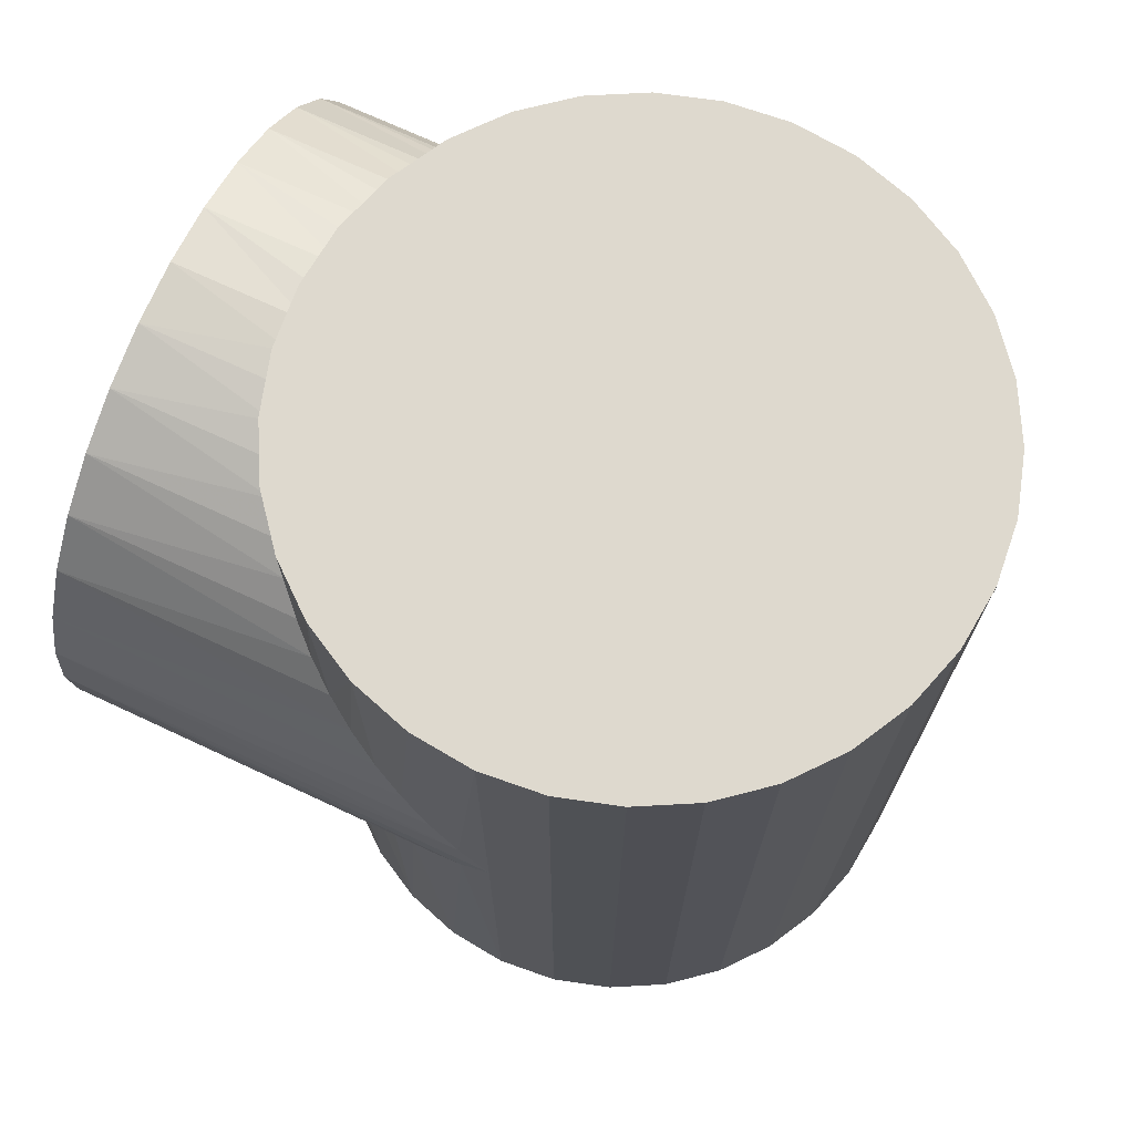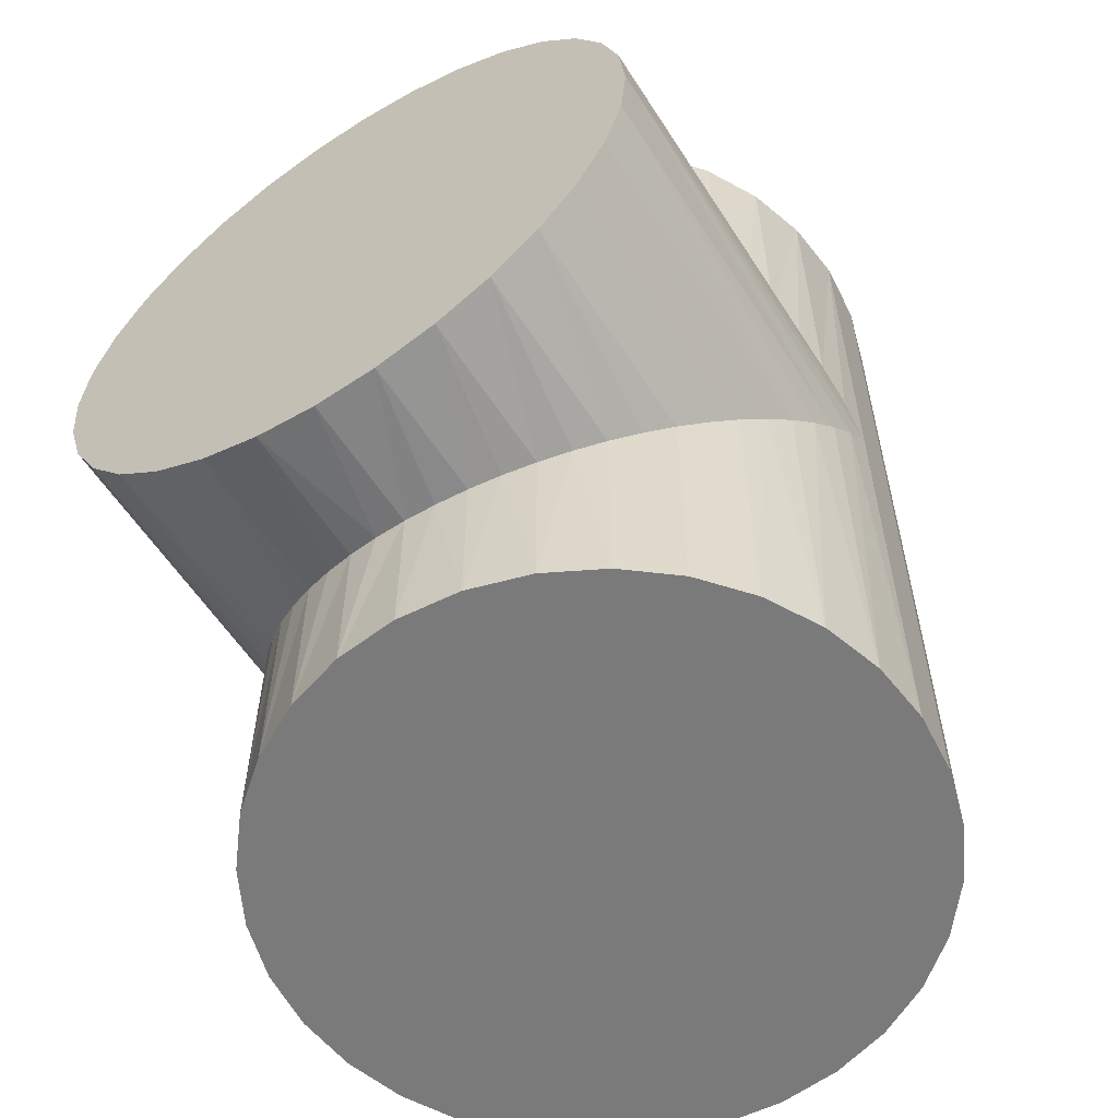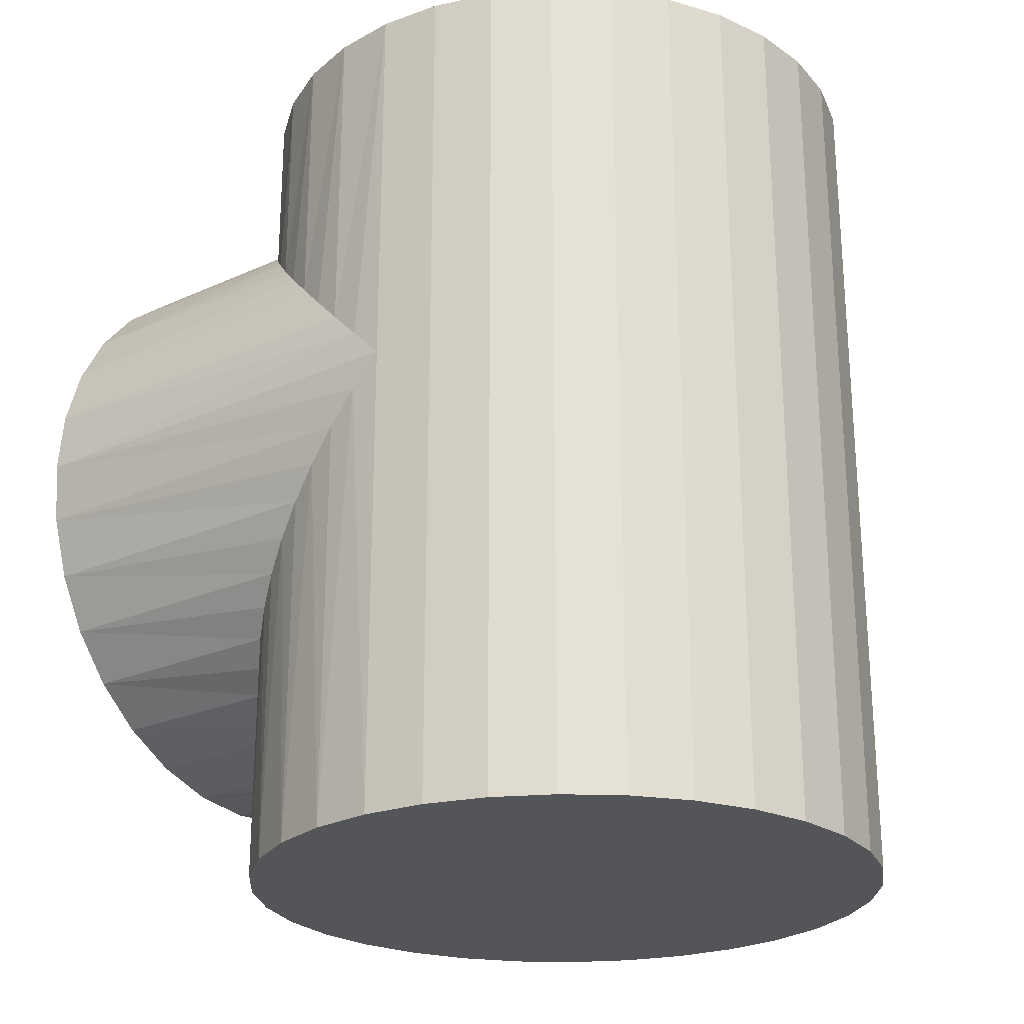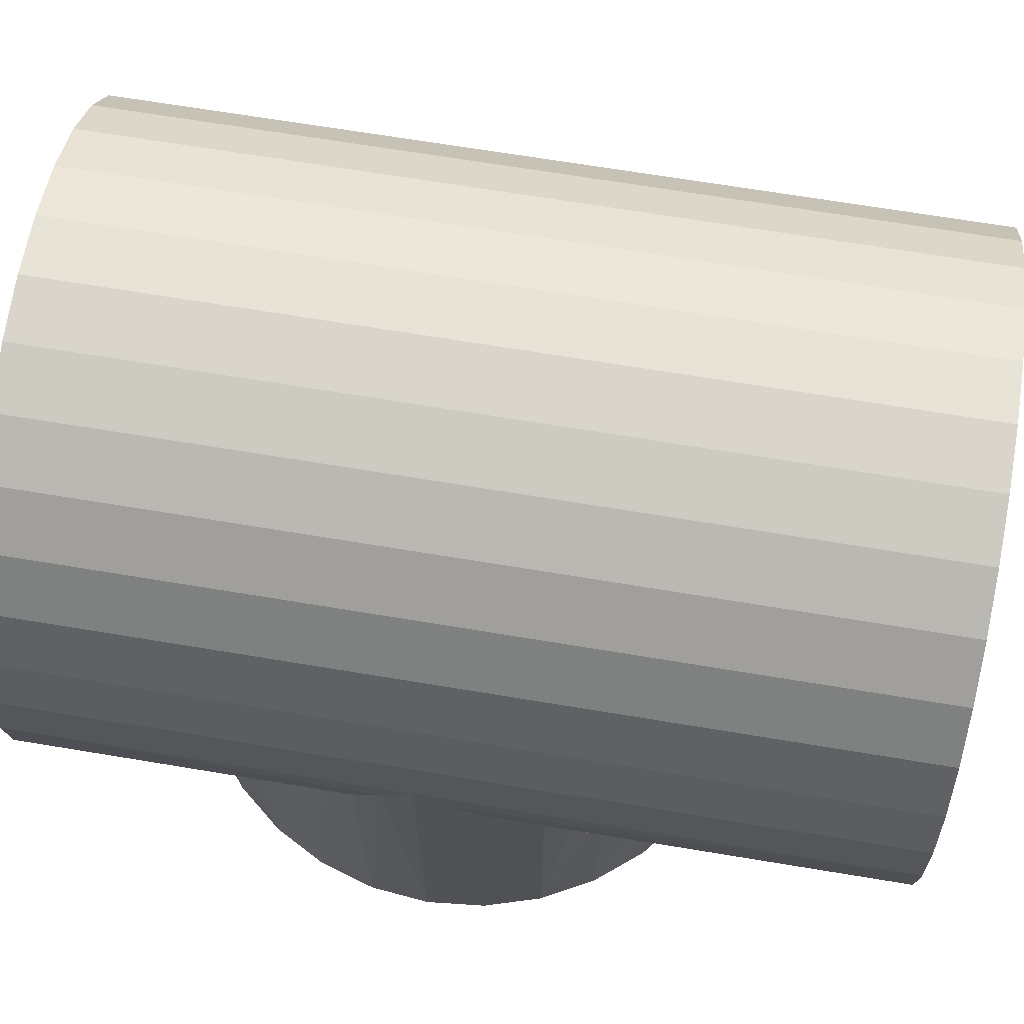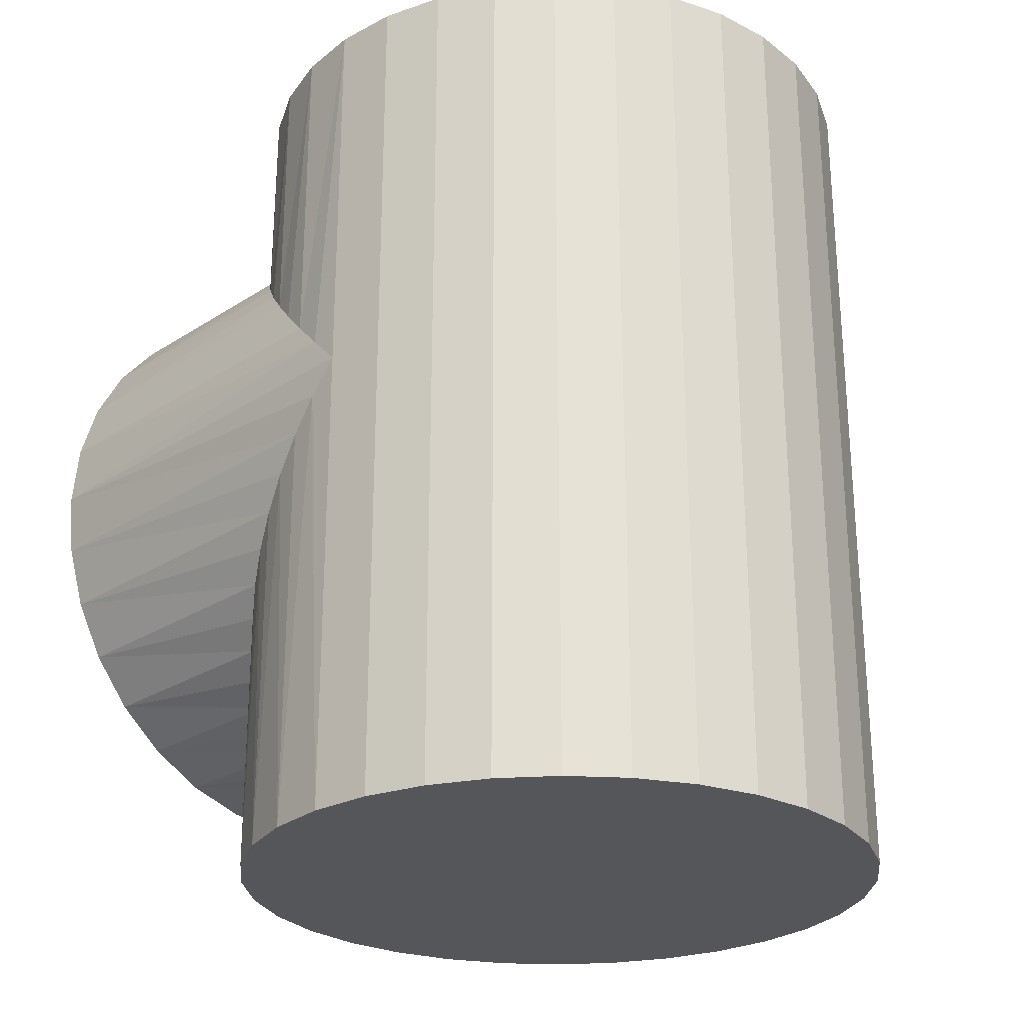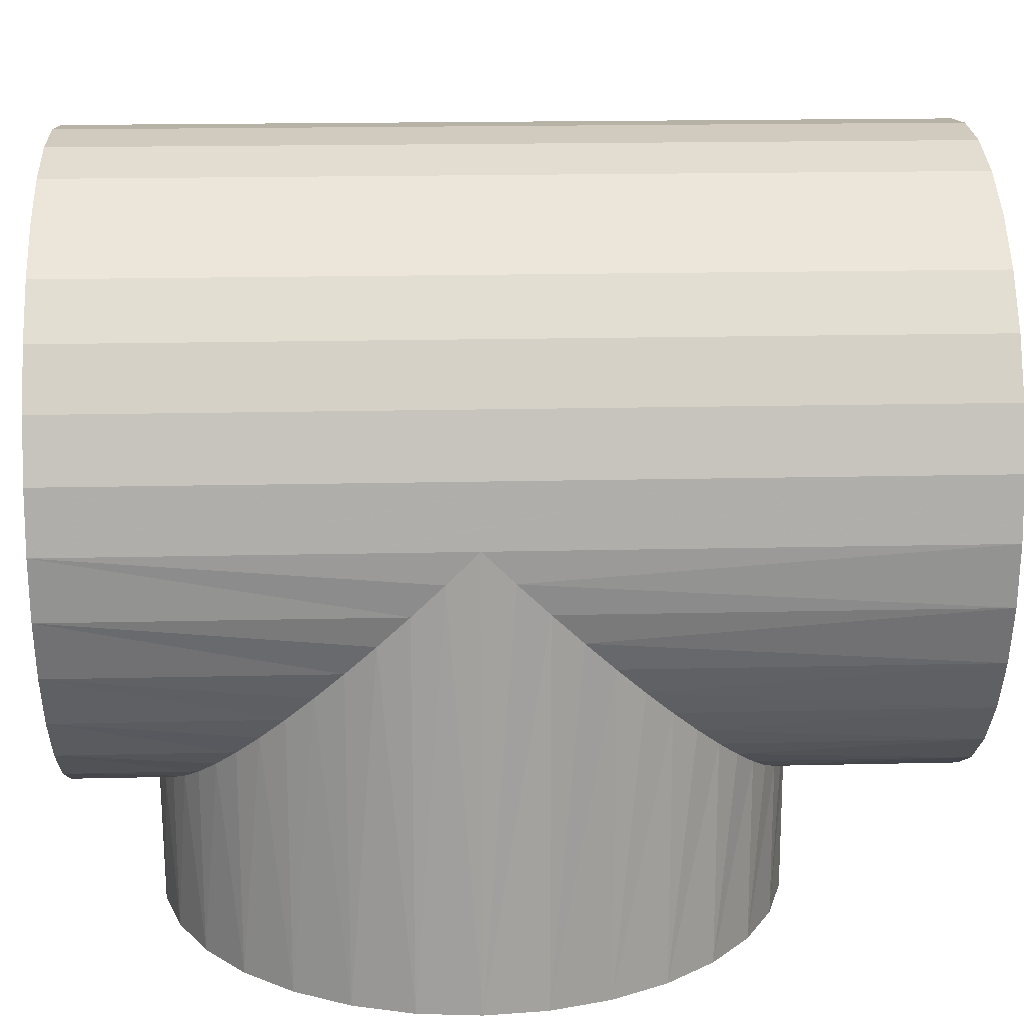
<metadata>
{"format":"obj","ext":"obj","renderer":"f3d","projection":"perspective","resolution":1024,"background":"white","views":[{"elev":71.4,"azim":-65.0,"up":"+Y"},{"elev":-58.1,"azim":-147.5,"up":"+Y"},{"elev":-24.2,"azim":-53.7,"up":"+Y"},{"elev":68.7,"azim":-80.6,"up":"+Z"},{"elev":-25.8,"azim":-44.4,"up":"+Y"},{"elev":18.0,"azim":-92.6,"up":"+Z"}]}
</metadata>
<code>
o obj1
v 0.003676 0.03732 0.01608
v 0.007316 0.03678 0.01662
v 0.007316 0.03678 1.11e-16
v 0.03678 0.007316 0
v 0.03678 0.007316 0.04608
v 0.0375 0 2.22e-16
v 0.03732 0.003676 0.04972
v 0.03465 0.01435 1.11e-16
v 0.03118 0.02083 -1.11e-16
v 0.03118 0.02083 0.03257
v 0.03307 0.01768 0.03572
v 0.03465 0.01435 0.03905
v 0.03589 0.01089 0.04251
v 0.02652 0.02652 0
v 0.02083 0.03118 1.11e-16
v 0.02083 0.03118 0.02222
v 0.02379 0.02899 0.02441
v 0.02652 0.02652 0.02688
v 0.02899 0.02379 0.02961
v 0.01435 0.03465 -1.11e-16
v 0.01089 0.03589 0.01751
v 0.01435 0.03465 0.01875
v 0.01768 0.03307 0.02033
v 0 0.0375 0.0159
v 0 0.0375 0
v -0.003676 0.03732 0.01608
v -0.007316 0.03678 2.22e-16
v -0.007316 0.03678 0.01662
v -0.01089 0.03589 0.01751
v -0.01435 0.03465 1.11e-16
v -0.01435 0.03465 0.01875
v -0.01768 0.03307 0.02033
v -0.02083 0.03118 -1.11e-16
v -0.02083 0.03118 0.02222
v -0.02379 0.02899 0.02441
v -0.02652 0.02652 2.22e-16
v -0.02652 0.02652 0.02688
v -0.02899 0.02379 0.02961
v -0.03118 0.02083 0
v -0.03118 0.02083 0.03257
v -0.03307 0.01768 0.03572
v -0.03465 0.01435 1.11e-16
v -0.03465 0.01435 0.03905
v -0.03589 0.01089 0.04251
v -0.03678 0.007316 1.11e-16
v -0.03678 0.007316 0.04608
v -0.03732 0.003676 0.04972
v -0.0375 0 3.331e-16
v -0.0375 0 0.0534
v -0.03678 -0.007316 1.11e-16
v -0.03678 -0.007316 0.04608
v -0.03732 -0.003676 0.04972
v -0.03465 -0.01435 2.22e-16
v -0.03118 -0.02083 1.11e-16
v -0.03118 -0.02083 0.03257
v -0.03307 -0.01768 0.03572
v -0.03465 -0.01435 0.03905
v -0.03589 -0.01089 0.04251
v -0.02652 -0.02652 2.22e-16
v -0.02083 -0.03118 1.11e-16
v -0.02083 -0.03118 0.02222
v -0.02379 -0.02899 0.02441
v -0.02652 -0.02652 0.02688
v -0.02899 -0.02379 0.02961
v -0.01435 -0.03465 1.11e-16
v -0.007316 -0.03678 2.22e-16
v -0.007316 -0.03678 0.01662
v -0.01089 -0.03589 0.01751
v -0.01435 -0.03465 0.01875
v -0.01768 -0.03307 0.02033
v 0.007316 -0.03678 2.22e-16
v 0.003676 -0.03732 0.01608
v -2.22e-16 -0.0375 2.22e-16
v -2.22e-16 -0.0375 0.0159
v -0.003676 -0.03732 0.01608
v 0.01435 -0.03465 2.22e-16
v 0.01089 -0.03589 0.01751
v 0.007316 -0.03678 0.01662
v 0.02083 -0.03118 2.22e-16
v 0.01768 -0.03307 0.02033
v 0.01435 -0.03465 0.01875
v 0.02652 -0.02652 3.331e-16
v 0.02379 -0.02899 0.02441
v 0.02083 -0.03118 0.02222
v 0.03118 -0.02083 2.22e-16
v 0.02899 -0.02379 0.02961
v 0.02652 -0.02652 0.02688
v 0.03465 -0.01435 1.11e-16
v 0.03307 -0.01768 0.03572
v 0.03118 -0.02083 0.03257
v 0.03678 -0.007316 1.11e-16
v 0.03589 -0.01089 0.04251
v 0.03465 -0.01435 0.03905
v 0.0375 0 0.0534
v 0.03732 -0.003676 0.04972
v 0.03678 -0.007316 0.04608
v 0 0 0
v -0.007316 0.0463 0.01662
v 0.0375 -0.05603 0.0534
v 0.03678 -0.05603 0.04608
v 0.03465 -0.05603 0.03905
v 0.03118 -0.05603 0.03257
v 0.02652 -0.05603 0.02688
v 0.02083 -0.05603 0.02222
v 0.01435 -0.05603 0.01875
v 0.007316 -0.05603 0.01662
v -0.007316 -0.05603 0.01662
v -2.22e-16 -0.05603 0.0159
v -0.01435 -0.05603 0.01875
v -0.02083 -0.05603 0.02222
v -0.02652 -0.05603 0.02688
v -0.03118 -0.05603 0.03257
v -0.03465 -0.05603 0.03905
v -0.03678 -0.05603 0.04608
v -0.0375 0.0463 0.0534
v -0.03678 0.0463 0.04608
v -0.03465 0.0463 0.03905
v -0.03118 0.0463 0.03257
v -0.02652 0.0463 0.02688
v -0.02083 0.0463 0.02222
v -0.01435 0.0463 0.01875
v -2.22e-16 0.0463 0.0159
v 0.007316 0.0463 0.01662
v 0.01435 0.0463 0.01875
v 0.02083 0.0463 0.02222
v 0.02652 0.0463 0.02688
v 0.03118 0.0463 0.03257
v 0.03465 0.0463 0.03905
v 0.03678 0.0463 0.04608
v 0.03678 -0.05603 0.06072
v -0.03678 0.0463 0.06072
v 0.0375 0.0463 0.0534
v 0.03678 0.0463 0.06072
v 0.03465 0.0463 0.06775
v 0.03465 -0.05603 0.06775
v 0.03118 0.0463 0.07423
v 0.03118 -0.05603 0.07423
v 0.02652 0.0463 0.07992
v 0.02652 -0.05603 0.07992
v 0.02083 0.0463 0.08458
v 0.02083 -0.05603 0.08458
v 0.01435 0.0463 0.08805
v 0.01435 -0.05603 0.08805
v 0.007316 0.0463 0.09018
v 0.007316 -0.05603 0.09018
v 0 0.0463 0.0909
v 0 -0.05603 0.0909
v -0.007316 0.0463 0.09018
v -0.007316 -0.05603 0.09018
v -0.01435 0.0463 0.08805
v -0.01435 -0.05603 0.08805
v -0.02083 0.0463 0.08458
v -0.02083 -0.05603 0.08458
v -0.02652 0.0463 0.07992
v -0.02652 -0.05603 0.07992
v -0.03118 0.0463 0.07423
v -0.03118 -0.05603 0.07423
v -0.03465 0.0463 0.06775
v -0.03465 -0.05603 0.06775
v -0.03678 -0.05603 0.06072
v -0.0375 -0.05603 0.0534
v -2.22e-16 -0.05603 0.0534
v 0 0.0463 0.0534
f 1 2 3
f 4 5 6
f 6 5 7
f 8 9 10
f 10 11 8
f 8 11 12
f 8 12 4
f 4 12 13
f 4 13 5
f 14 15 16
f 16 17 14
f 14 17 18
f 14 18 9
f 9 18 19
f 9 19 10
f 3 2 20
f 2 21 20
f 20 21 22
f 20 22 15
f 15 22 23
f 15 23 16
f 1 3 24
f 24 3 25
f 24 25 26
f 26 25 27
f 26 27 28
f 28 27 29
f 29 27 30
f 29 30 31
f 31 30 32
f 32 30 33
f 32 33 34
f 34 33 35
f 35 33 36
f 35 36 37
f 37 36 38
f 38 36 39
f 38 39 40
f 40 39 41
f 41 39 42
f 41 42 43
f 43 42 44
f 44 42 45
f 44 45 46
f 46 45 47
f 47 45 48
f 47 48 49
f 50 51 48
f 48 51 52
f 48 52 49
f 53 54 55
f 55 56 53
f 53 56 57
f 53 57 50
f 50 57 58
f 50 58 51
f 59 60 61
f 61 62 59
f 59 62 63
f 59 63 54
f 54 63 64
f 54 64 55
f 65 66 67
f 67 68 65
f 65 68 69
f 65 69 60
f 60 69 70
f 60 70 61
f 71 72 73
f 73 72 74
f 73 74 66
f 66 74 75
f 66 75 67
f 76 77 71
f 71 77 78
f 71 78 72
f 79 80 76
f 76 80 81
f 76 81 77
f 82 83 79
f 79 83 84
f 79 84 80
f 85 86 82
f 82 86 87
f 82 87 83
f 88 89 85
f 85 89 90
f 85 90 86
f 91 92 88
f 88 92 93
f 88 93 89
f 7 94 6
f 6 94 95
f 6 95 91
f 91 95 96
f 91 96 92
f 48 45 97
f 48 97 50
f 59 54 97
f 97 54 53
f 97 53 50
f 66 65 97
f 97 65 60
f 97 60 59
f 76 71 97
f 97 71 73
f 97 73 66
f 85 82 97
f 97 82 79
f 97 79 76
f 6 91 97
f 97 91 88
f 97 88 85
f 9 8 97
f 97 8 4
f 97 4 6
f 20 15 97
f 97 15 14
f 97 14 9
f 27 25 97
f 97 25 3
f 97 3 20
f 36 33 97
f 97 33 30
f 97 30 27
f 45 42 97
f 97 42 39
f 97 39 36
f 26 28 98
f 99 100 96
f 101 102 90
f 90 89 101
f 101 89 93
f 101 93 100
f 100 93 92
f 100 92 96
f 103 104 84
f 84 83 103
f 103 83 87
f 103 87 102
f 102 87 86
f 102 86 90
f 105 106 78
f 78 77 105
f 105 77 81
f 105 81 104
f 104 81 80
f 104 80 84
f 107 75 108
f 108 75 74
f 108 74 106
f 106 74 72
f 106 72 78
f 109 68 107
f 107 68 67
f 107 67 75
f 110 70 109
f 109 70 69
f 109 69 68
f 111 62 110
f 110 62 61
f 110 61 70
f 112 64 111
f 111 64 63
f 111 63 62
f 113 56 112
f 112 56 55
f 112 55 64
f 114 58 113
f 113 58 57
f 113 57 56
f 115 116 46
f 117 118 40
f 40 41 117
f 117 41 43
f 117 43 116
f 116 43 44
f 116 44 46
f 119 120 34
f 34 35 119
f 119 35 37
f 119 37 118
f 118 37 38
f 118 38 40
f 98 28 121
f 28 29 121
f 121 29 31
f 121 31 120
f 120 31 32
f 120 32 34
f 26 98 24
f 24 98 122
f 24 122 1
f 1 122 123
f 1 123 2
f 2 123 21
f 21 123 124
f 21 124 22
f 22 124 23
f 23 124 125
f 23 125 16
f 16 125 17
f 17 125 126
f 17 126 18
f 18 126 19
f 19 126 127
f 19 127 10
f 10 127 11
f 11 127 128
f 11 128 12
f 12 128 13
f 13 128 129
f 13 129 5
f 96 95 99
f 99 95 94
f 99 94 130
f 46 47 115
f 115 47 49
f 115 49 131
f 5 129 7
f 7 129 132
f 7 132 94
f 94 132 133
f 94 133 130
f 130 133 134
f 130 134 135
f 135 134 136
f 135 136 137
f 137 136 138
f 137 138 139
f 139 138 140
f 139 140 141
f 141 140 142
f 141 142 143
f 143 142 144
f 143 144 145
f 145 144 146
f 145 146 147
f 147 146 148
f 147 148 149
f 149 148 150
f 149 150 151
f 151 150 152
f 151 152 153
f 153 152 154
f 153 154 155
f 155 154 156
f 155 156 157
f 157 156 158
f 157 158 159
f 159 158 131
f 159 131 160
f 160 131 49
f 160 49 161
f 161 49 52
f 161 52 114
f 114 52 51
f 114 51 58
f 99 130 162
f 99 162 100
f 103 102 162
f 162 102 101
f 162 101 100
f 106 105 162
f 162 105 104
f 162 104 103
f 109 107 162
f 162 107 108
f 162 108 106
f 112 111 162
f 162 111 110
f 162 110 109
f 161 114 162
f 162 114 113
f 162 113 112
f 157 159 162
f 162 159 160
f 162 160 161
f 151 153 162
f 162 153 155
f 162 155 157
f 145 147 162
f 162 147 149
f 162 149 151
f 139 141 162
f 162 141 143
f 162 143 145
f 130 135 162
f 162 135 137
f 162 137 139
f 132 129 163
f 132 163 133
f 138 136 163
f 163 136 134
f 163 134 133
f 144 142 163
f 163 142 140
f 163 140 138
f 150 148 163
f 163 148 146
f 163 146 144
f 156 154 163
f 163 154 152
f 163 152 150
f 115 131 163
f 163 131 158
f 163 158 156
f 118 117 163
f 163 117 116
f 163 116 115
f 121 120 163
f 163 120 119
f 163 119 118
f 123 122 163
f 163 122 98
f 163 98 121
f 126 125 163
f 163 125 124
f 163 124 123
f 129 128 163
f 163 128 127
f 163 127 126

</code>
